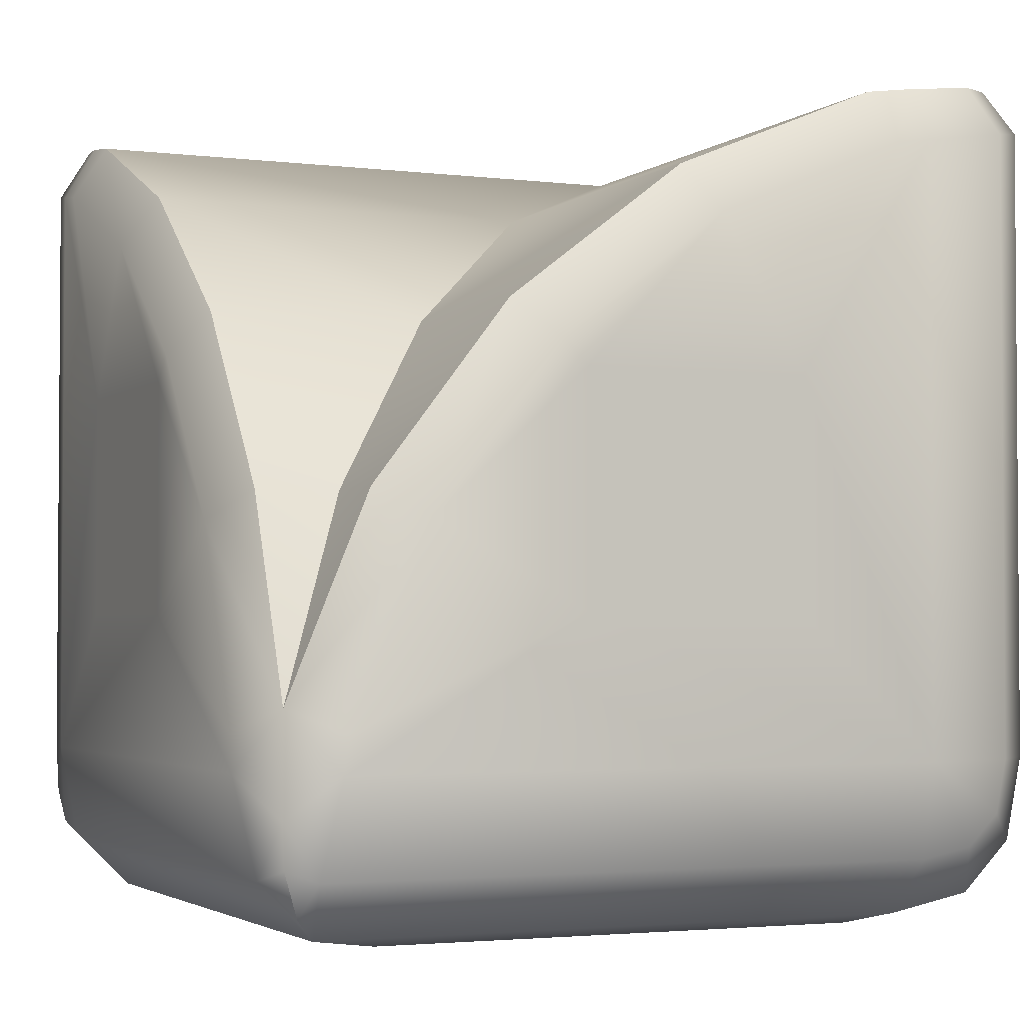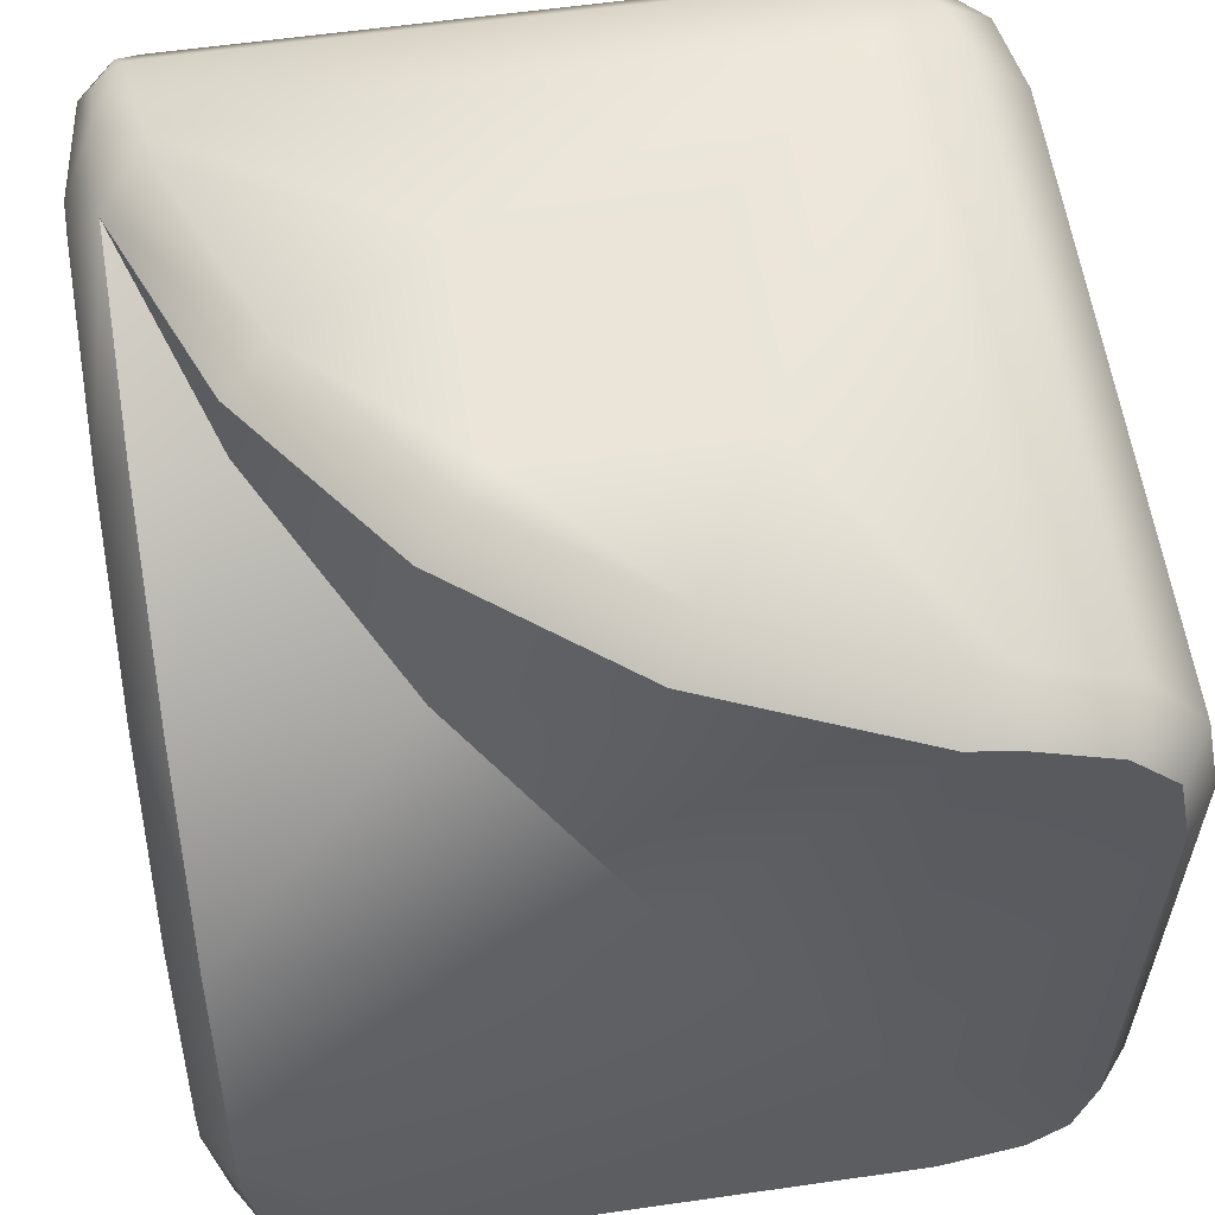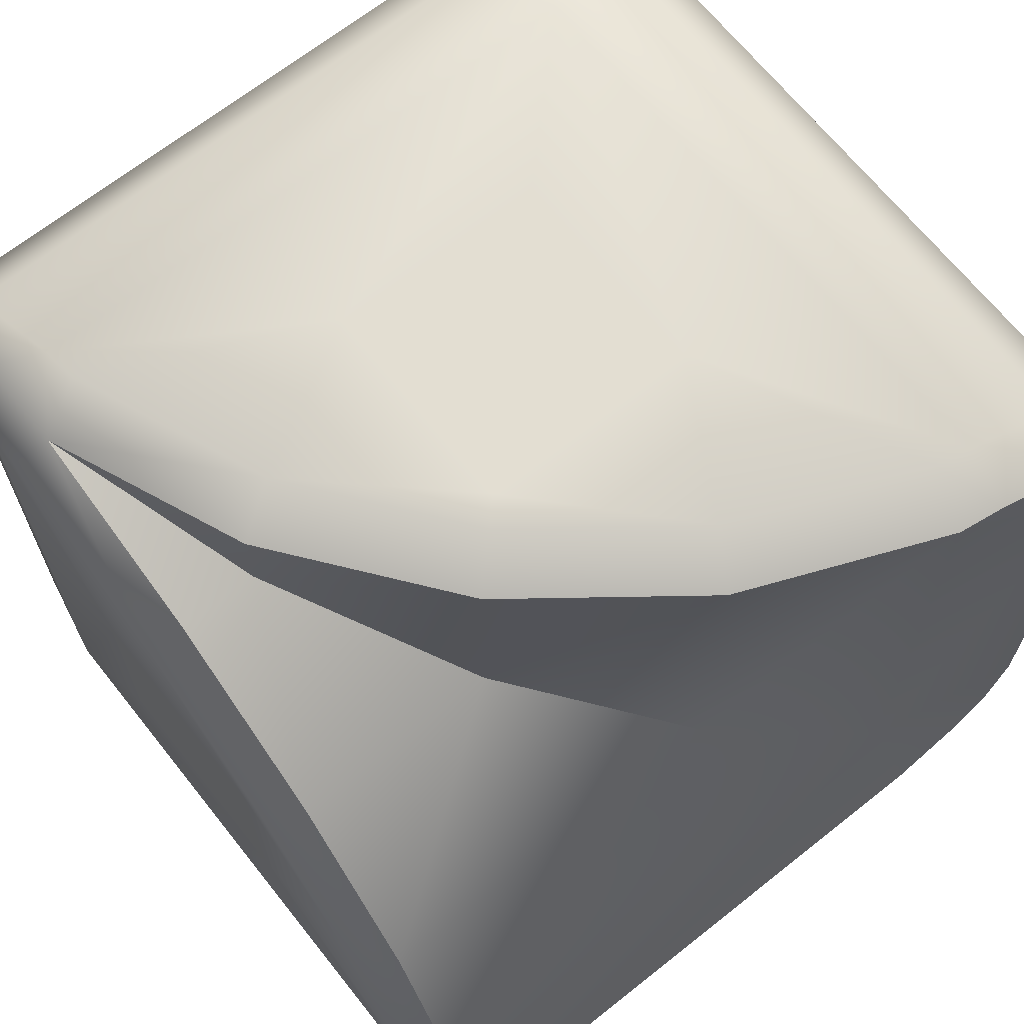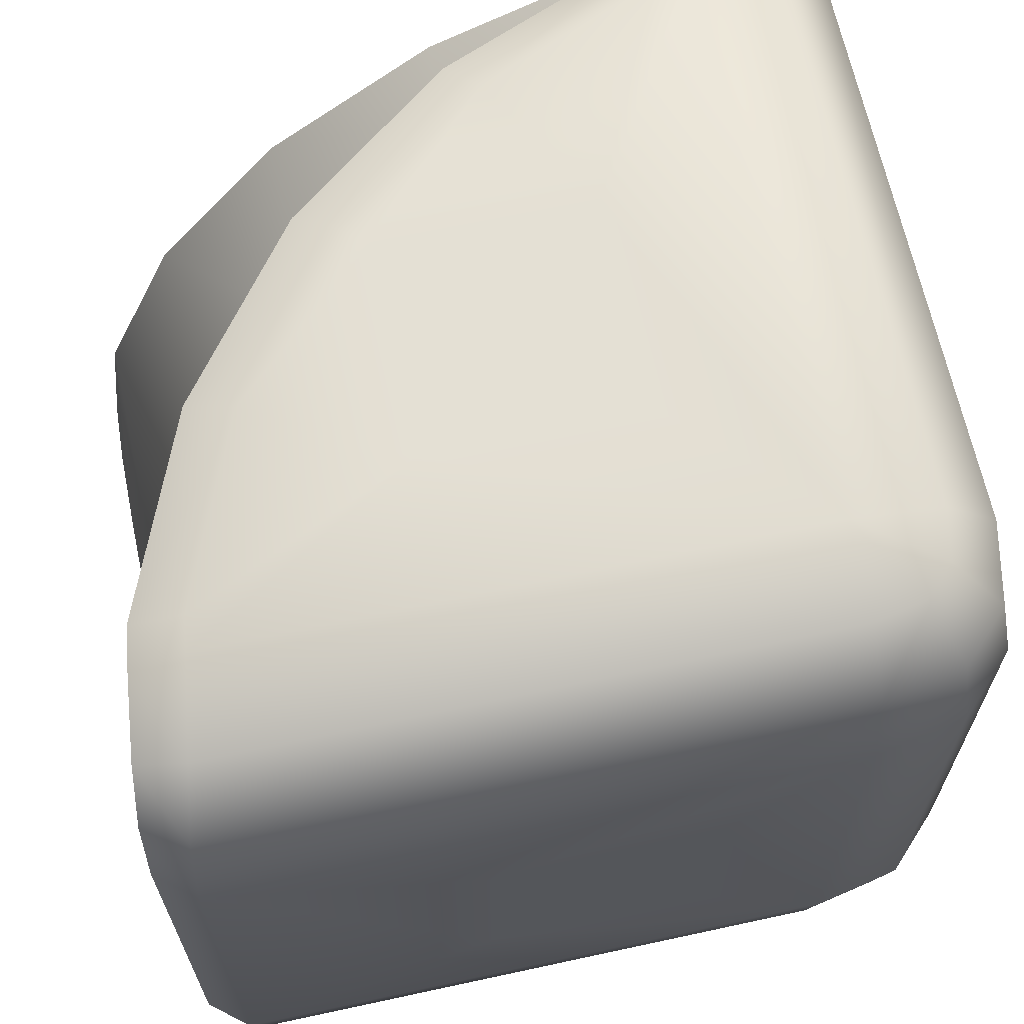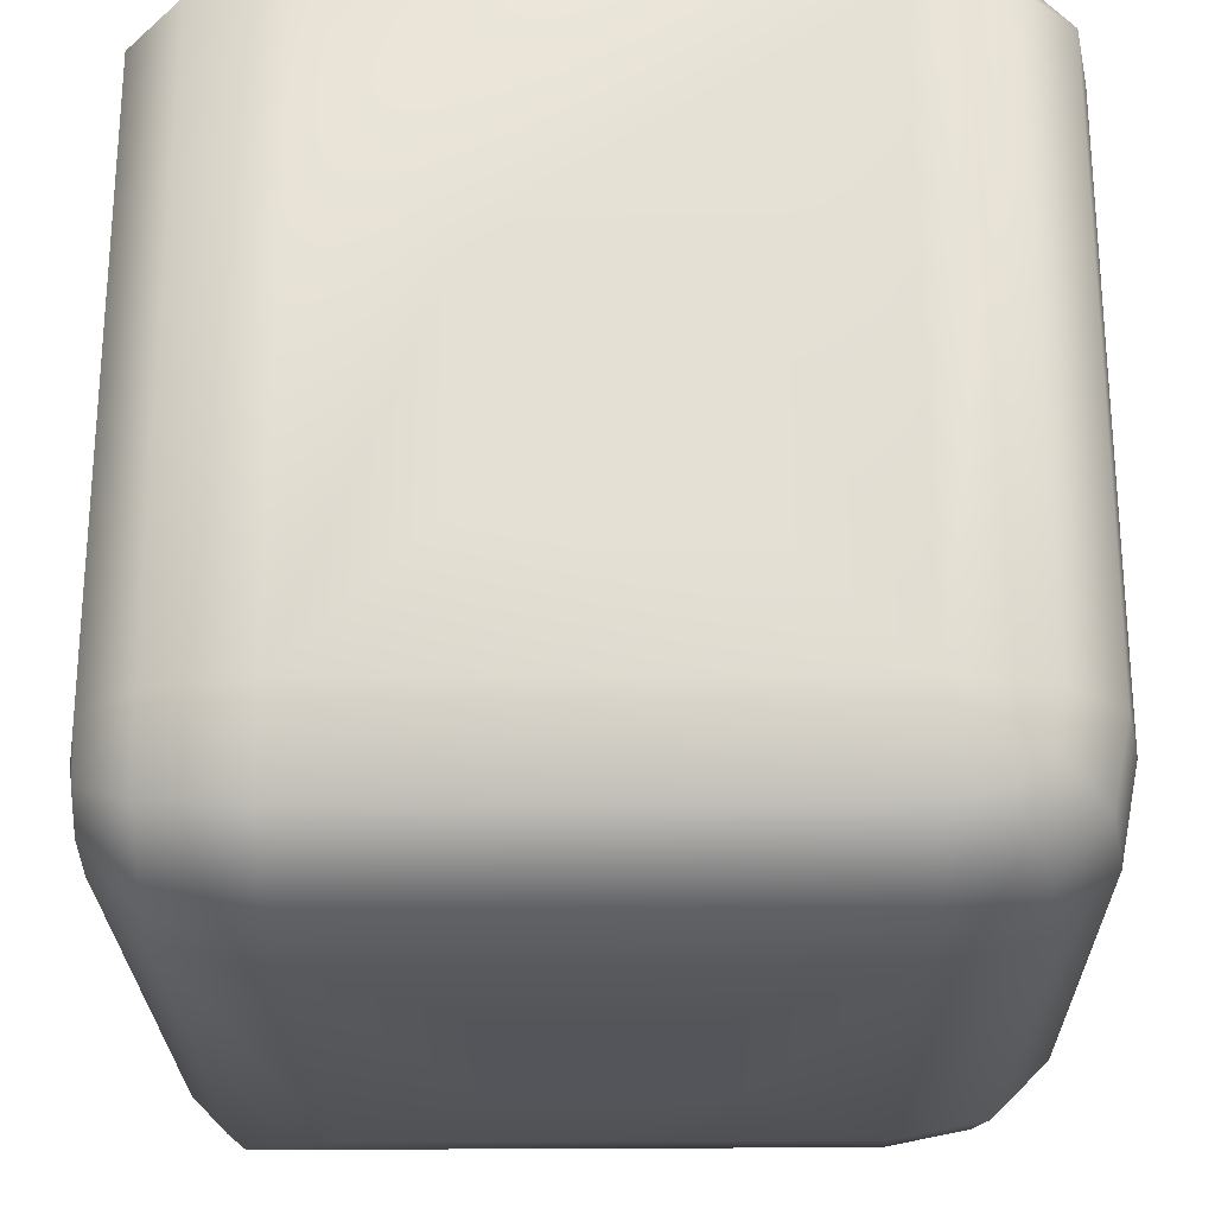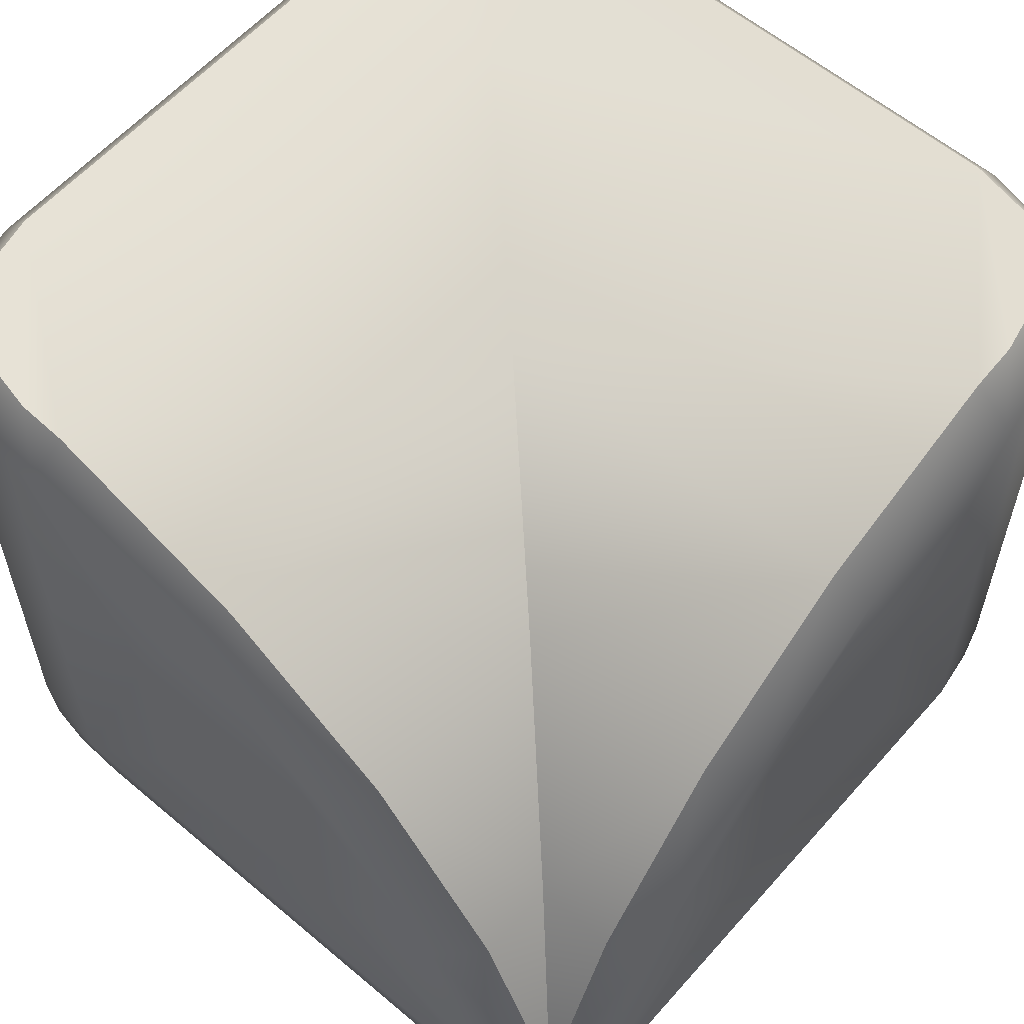
<metadata>
{"format":"obj","ext":"obj","renderer":"f3d","projection":"perspective","resolution":1024,"background":"white","views":[{"elev":-2.6,"azim":66.1,"up":"+Y"},{"elev":58.7,"azim":171.6,"up":"+Z"},{"elev":67.4,"azim":141.5,"up":"+Z"},{"elev":66.1,"azim":-102.3,"up":"+Z"},{"elev":-24.9,"azim":-179.1,"up":"+Y"},{"elev":58.9,"azim":41.0,"up":"+Y"}]}
</metadata>
<code>
o GSO_Curved_Inner_Corner_Block
v 0.5 0.403 -0.258
v 0.5 0.4085 -0.3
v 0.4619 0.4659 -0.2412
v 0.5 -0.3 -0.3
v 0.5 0.132 -0.132
v 0.5 -0.132 -0.132
v 0.5 -0.132 0.132
v 0.5 -0.2581 0.403
v 0.5 -0.3 0.4085
v 0.4628 -0.3482 0.4629
v 0.4594 -0.3988 0.4594
v 0.4085 -0.3 0.5
v 0.4619 -0.2316 0.462
v 0.403 -0.258 0.5
v 0.366 -2e-06 0.462
v 0.366 -3e-06 0.3661
v 0.4619 -3e-06 0.3661
v 0.4619 0.2071 0.2071
v 0.2071 0.2071 0.2071
v -2.2e-05 0.366 2.6e-05
v 0.4619 0.366 2.6e-05
v -2.2e-05 0.366 0.462
v 0.2071 0.2071 0.462
v -0.03261 0.3096 0.5
v -0.2581 0.403 0.5
v -0.3 0.4085 0.5
v 0.161 0.161 0.5
v -0.132 0.132 0.5
v -0.132 -0.132 0.5
v -0.3 -0.3 0.5
v -0.3 -0.4111 0.4778
v 0.4267 -0.4111 0.4778
v 0.4111 -0.4778 0.4111
v 0.4369 -0.452 0.437
v -0.3 -0.4778 0.4111
v 0.4111 -0.4778 -0.3
v 0.4778 -0.4111 -0.3
v 0.4778 -0.4111 0.4268
v 0.4778 -0.3988 -0.3617
v 0.4778 -0.3617 -0.3987
v 0.4778 -0.3 -0.4111
v 0.4778 0.4268 -0.4111
v 0.4111 -0.3 -0.4778
v 0.4111 0.4434 -0.4778
v 0.4111 -0.3988 -0.458
v 0.3 -0.4111 -0.4778
v 0.3 -0.3 -0.5
v -0.3 -0.4111 -0.4778
v -0.3 -0.3 -0.5
v 0.3 -0.4778 -0.4111
v -0.3 -0.4778 -0.4111
v -0.3 -0.5 -0.3
v 0.3 -0.5 -0.3
v -0.4111 -0.4778 -0.3
v -0.3988 -0.458 -0.4111
v -0.458 -0.3988 -0.4111
v -0.4778 -0.4111 -0.3
v -0.3988 -0.3617 -0.4778
v -0.3618 -0.3988 -0.4778
v -0.4778 -0.3 -0.4111
v -0.4111 -0.3 -0.4778
v -0.5 -0.3 -0.3
v -0.4778 -0.4111 0.3
v -0.5 -0.3 0.3
v -0.4111 -0.4778 0.3
v -0.3988 -0.458 0.4111
v -0.458 -0.3988 0.4111
v -0.3618 -0.3988 0.4778
v -0.3988 -0.3617 0.4778
v -0.3 -0.5 0.3
v -0.132 -0.5 -0.132
v 0.132 -0.5 -0.132
v 0.132 -0.5 0.132
v 0.3 -0.5 0.3
v -0.132 -0.5 0.132
v 0.4111 -0.458 -0.3987
v -0.4111 -0.3 0.4778
v -0.4111 0.4268 0.4778
v -0.2973 0.4736 0.462
v -0.3887 0.4862 0.4444
v -0.2412 0.4659 -0.2412
v -0.4422 0.4936 -0.3972
v -0.4622 0.4963 -0.2972
v -0.4622 0.4963 0.2972
v -0.4422 0.4936 0.3972
v -0.2412 0.4659 0.462
v -0.3972 0.4936 -0.4422
v 0.4619 0.4736 -0.2972
v 0.4443 0.4862 -0.3887
v 0.3972 0.4936 -0.4422
v 0.2972 0.4963 -0.4622
v -0.2972 0.4963 -0.4622
v 0.5 0.3096 -0.03256
v 0.5 0.132 0.132
v 0.5 0.161 0.1611
v 0.5 -0.03259 0.3096
v 0.3 0.45 -0.5
v -0.3 0.45 -0.5
v 0.132 0.132 -0.5
v 0.132 -0.132 -0.5
v -0.132 -0.132 -0.5
v -0.3 0.4498 -0.5
v -0.132 0.132 -0.5
v -0.4111 0.4434 -0.4778
v -0.4778 0.4434 -0.4111
v -0.5 0.45 -0.3
v -0.5 0.132 -0.132
v -0.5 -0.132 -0.132
v -0.5 -0.132 0.132
v -0.4778 -0.3 0.4111
v -0.4778 0.4434 0.4111
v -0.5 0.45 0.3
v -0.5 0.132 0.132
v 0.132 -0.132 0.5
v 0.3096 -0.03259 0.5
v 0.132 0.132 0.5
v 0.1084 0.4738 -0.2989
v 0.4001 0.4095 -0.1053
v 0.3202 0.4688 -0.2621
v 0.3518 0.4819 -0.3574
v -0.3943 0.487 -0.14
v -0.299 0.4739 -0.1084
v -0.299 0.4738 -0.1084
v -0.299 0.4739 0.1085
v -0.3943 0.487 0.14
v -0.299 0.4738 0.1085
v -0.1053 0.4095 0.4002
v -0.2622 0.4688 0.3203
v -0.3575 0.4819 0.3518
v 0.06939 0.3127 0.381
v -0.1592 0.4787 -0.3353
v -0.14 0.4869 -0.3942
v -0.1085 0.4738 -0.2989
v -0.2997 -0.5 0.4492
v -0.3 -0.5 0.45
v -0.3 -0.5 0.4498
v 0.3749 0.1212 0.2731
v 0.3763 0.1553 0.2469
v -0.2862 0.476 -0.3304
f 79 25 86
f 84 81 83
f 97 47 99
f 42 88 2
f 38 10 11
f 93 3 21
f 13 16 15
f 17 16 13
f 18 16 17
f 19 21 20
f 22 19 20
f 13 10 9
f 101 49 103
f 96 18 17
f 31 12 30
f 31 33 32
f 33 37 38
f 11 33 34
f 38 11 34
f 37 9 38
f 39 4 37
f 40 4 39
f 41 4 40
f 41 2 4
f 43 42 41
f 43 40 45
f 47 45 46
f 48 47 46
f 50 48 46
f 52 50 53
f 55 52 54
f 56 59 55
f 60 58 56
f 56 62 60
f 63 62 57
f 63 54 65
f 67 65 66
f 69 66 68
f 68 30 69
f 30 68 31
f 35 68 66
f 70 66 65
f 54 70 65
f 70 52 75
f 33 34 32
f 35 33 31
f 31 32 12
f 38 34 33
f 74 35 70
f 36 74 53
f 76 53 50
f 46 76 50
f 45 39 76
f 36 39 37
f 69 30 77
f 77 26 78
f 79 86 84
f 87 82 81
f 91 92 81
f 20 3 81
f 86 20 81
f 89 90 91
f 55 57 56
f 13 96 17
f 115 13 15
f 94 95 96
f 13 9 8
f 49 102 103
f 96 95 18
f 101 100 49
f 100 47 49
f 79 78 26
f 44 89 42
f 89 44 90
f 97 90 44
f 90 97 91
f 91 98 92
f 12 13 14
f 99 102 97
f 107 106 62
f 13 12 10
f 104 98 102
f 61 49 58
f 58 49 59
f 48 59 49
f 51 59 48
f 61 105 104
f 105 62 106
f 86 24 22
f 111 64 110
f 78 110 77
f 80 111 78
f 111 80 85
f 85 112 111
f 112 85 84
f 84 106 112
f 82 106 83
f 106 82 105
f 105 87 104
f 87 98 104
f 98 87 92
f 62 109 108
f 114 115 116
f 19 18 21
f 18 19 16
f 73 53 74
f 93 1 3
f 22 23 19
f 110 69 77
f 67 64 63
f 4 2 5
f 42 89 88
f 38 9 10
f 72 75 71
f 79 26 25
f 47 44 43
f 32 34 11
f 27 22 24
f 86 25 24
f 16 23 15
f 5 7 6
f 100 103 99
f 29 116 28
f 109 107 108
f 13 8 96
f 47 100 99
f 114 29 30
f 108 107 62
f 105 82 87
f 84 83 106
f 111 112 64
f 54 52 70
f 61 60 105
f 78 111 110
f 49 61 104
f 102 49 104
f 91 97 98
f 15 27 115
f 51 55 59
f 20 21 3
f 79 80 78
f 7 94 96
f 99 103 102
f 115 14 13
f 26 30 28
f 86 22 20
f 96 8 7
f 73 74 75
f 102 98 97
f 32 10 12
f 81 3 91
f 3 88 91
f 88 1 2
f 55 54 57
f 84 85 80
f 81 82 83
f 80 79 84
f 77 30 26
f 36 76 39
f 45 40 39
f 76 36 53
f 46 45 76
f 86 81 84
f 74 33 35
f 52 71 75
f 92 87 81
f 105 60 62
f 36 33 74
f 134 135 136
f 52 53 71
f 53 72 71
f 88 89 91
f 35 31 68
f 69 67 66
f 21 95 93
f 70 35 66
f 74 70 75
f 63 57 54
f 67 63 65
f 56 57 62
f 113 109 64
f 63 64 62
f 56 58 59
f 60 61 58
f 55 51 52
f 52 51 50
f 48 49 47
f 47 43 45
f 50 51 48
f 43 44 42
f 41 42 2
f 37 4 9
f 33 36 37
f 43 41 40
f 30 12 114
f 12 14 114
f 14 115 114
f 115 27 116
f 73 72 53
f 110 67 69
f 67 110 64
f 95 94 93
f 94 5 93
f 6 7 4
f 7 8 9
f 7 9 4
f 1 93 5
f 1 5 2
f 5 6 4
f 72 73 75
f 47 97 44
f 27 23 22
f 16 19 23
f 5 94 7
f 100 101 103
f 29 114 116
f 109 113 107
f 15 23 27
f 30 29 28
f 28 116 24
f 116 27 24
f 24 25 28
f 25 26 28
f 32 11 10
f 88 3 1
f 21 18 95
f 112 106 107
f 112 107 113
f 109 62 64
f 112 113 64
l 122 123
l 124 126
l 131 132
l 131 133
l 137 138

</code>
